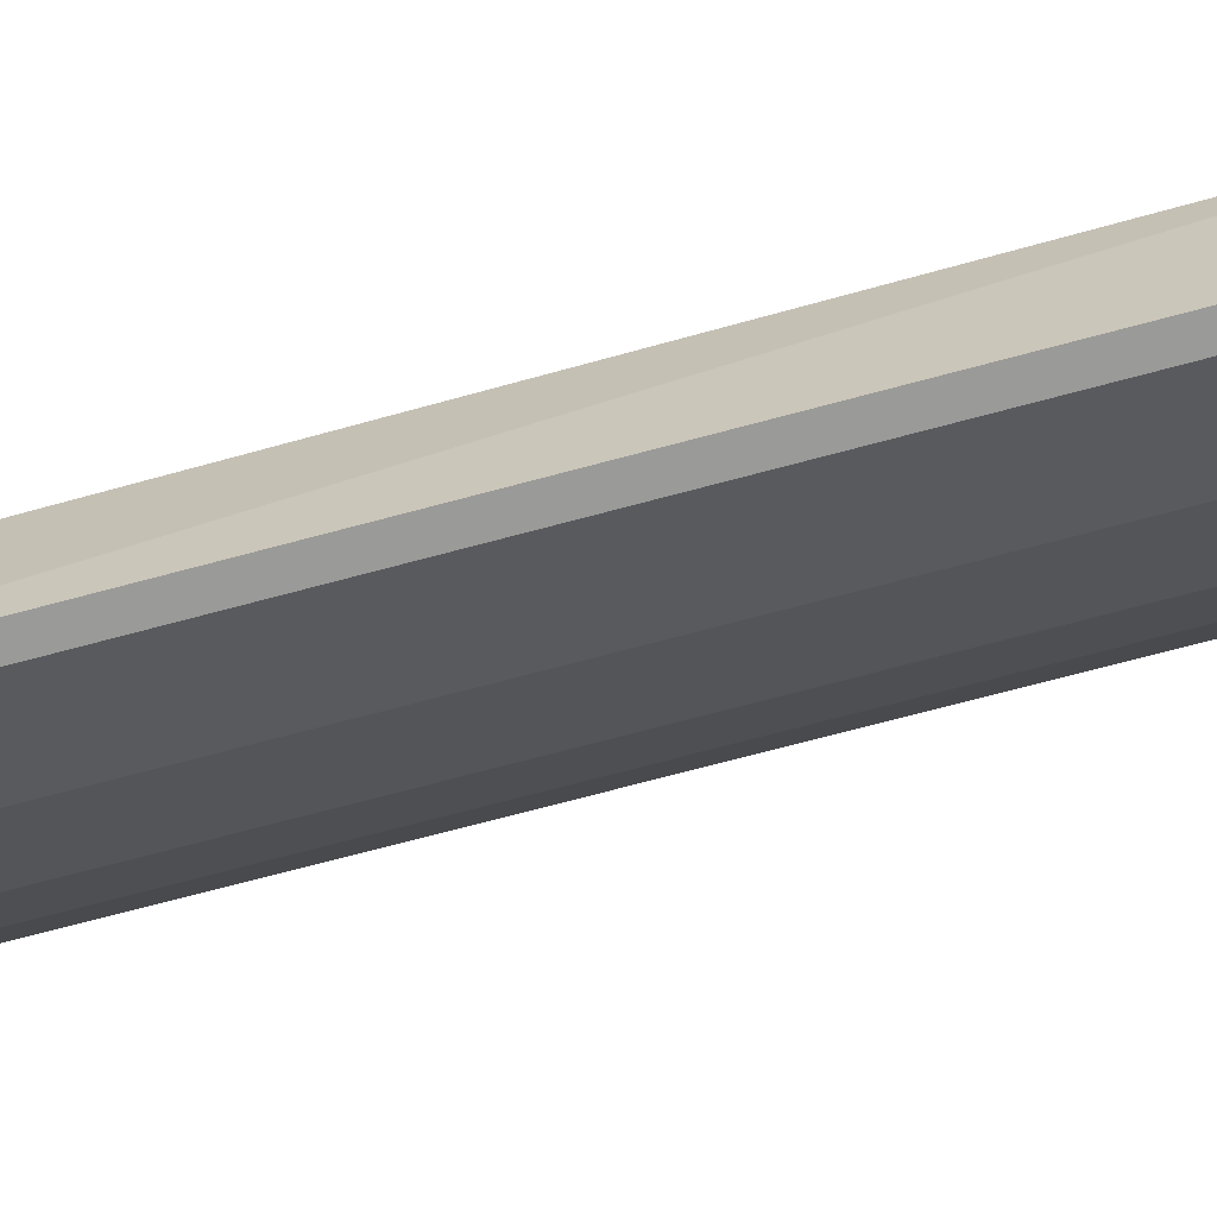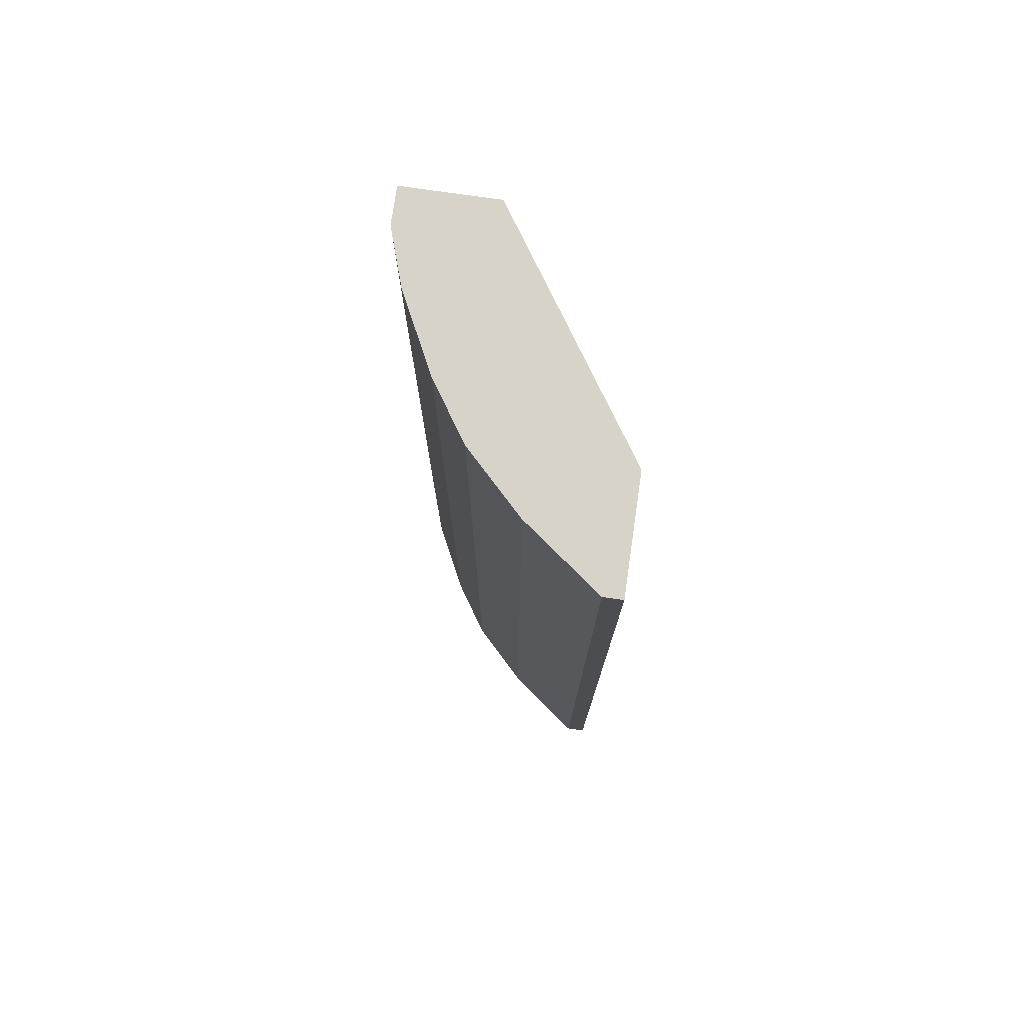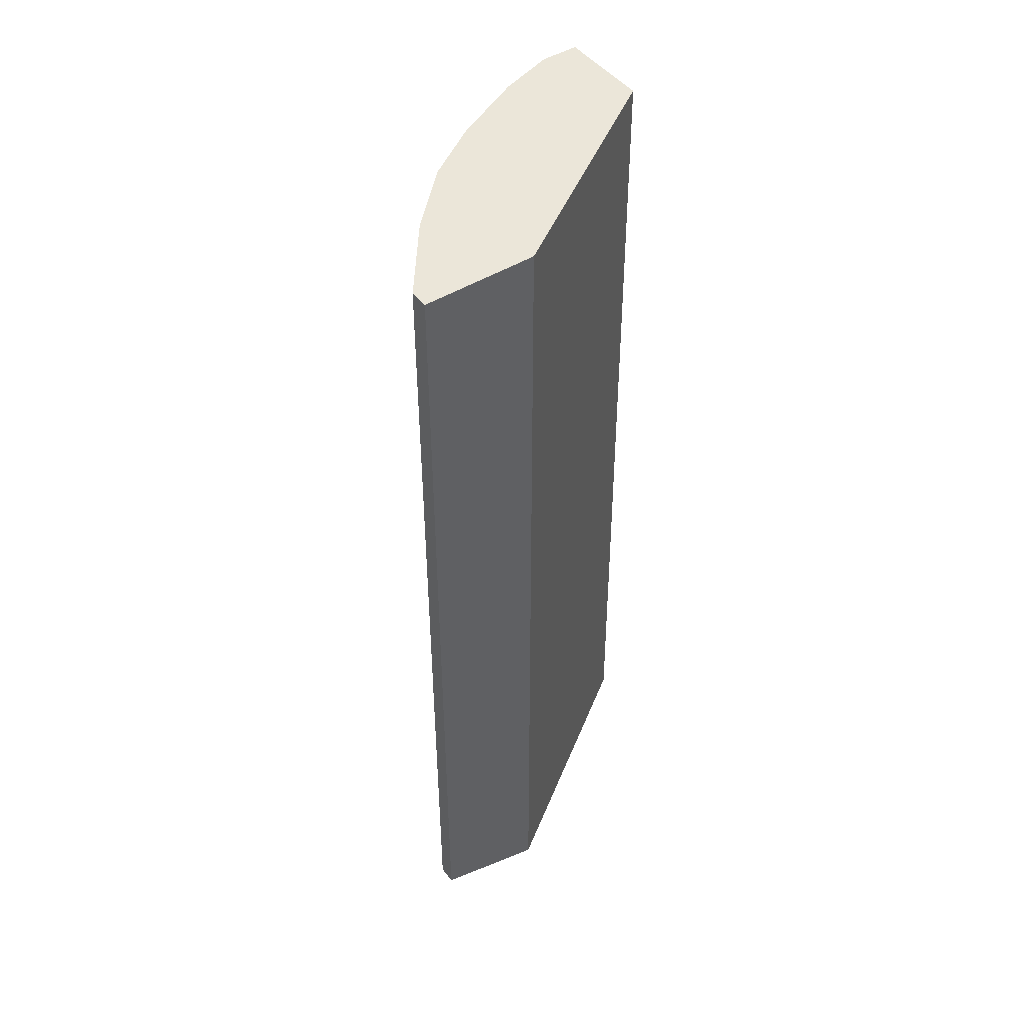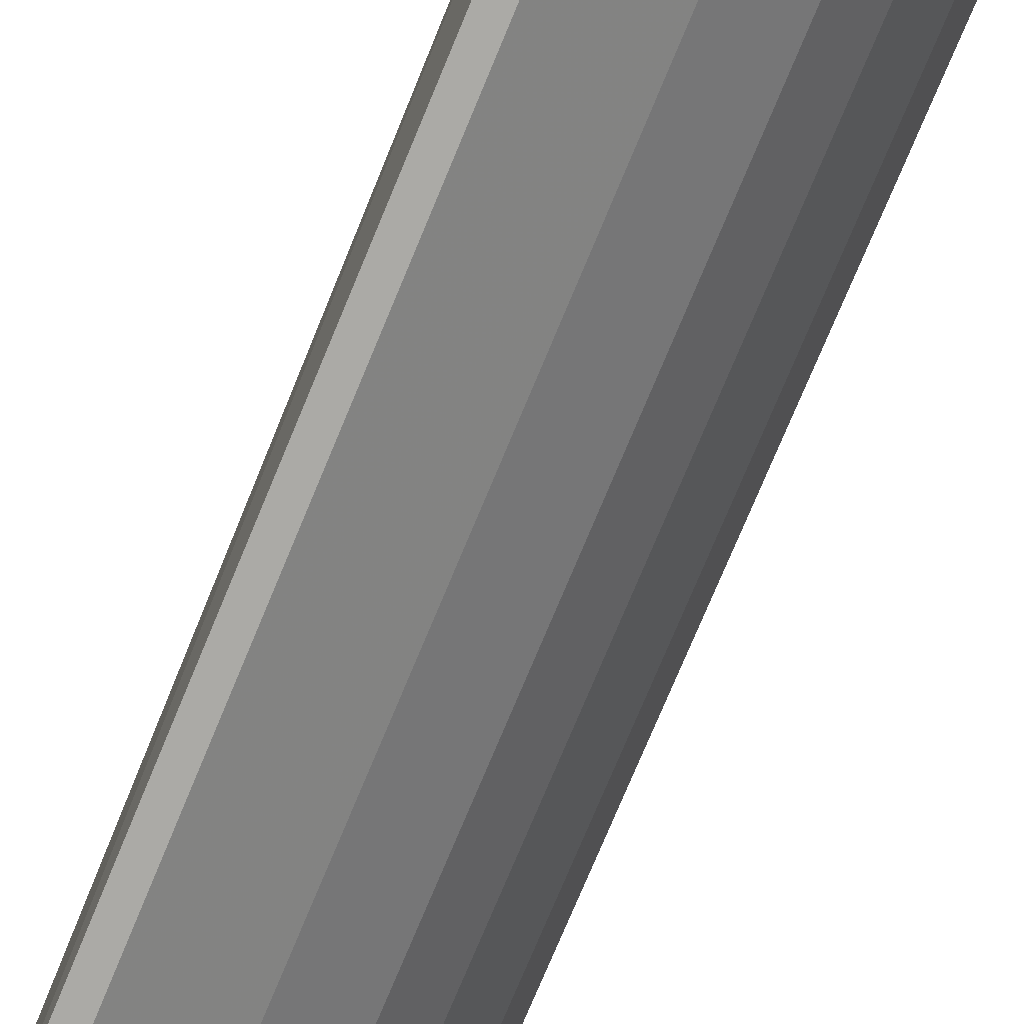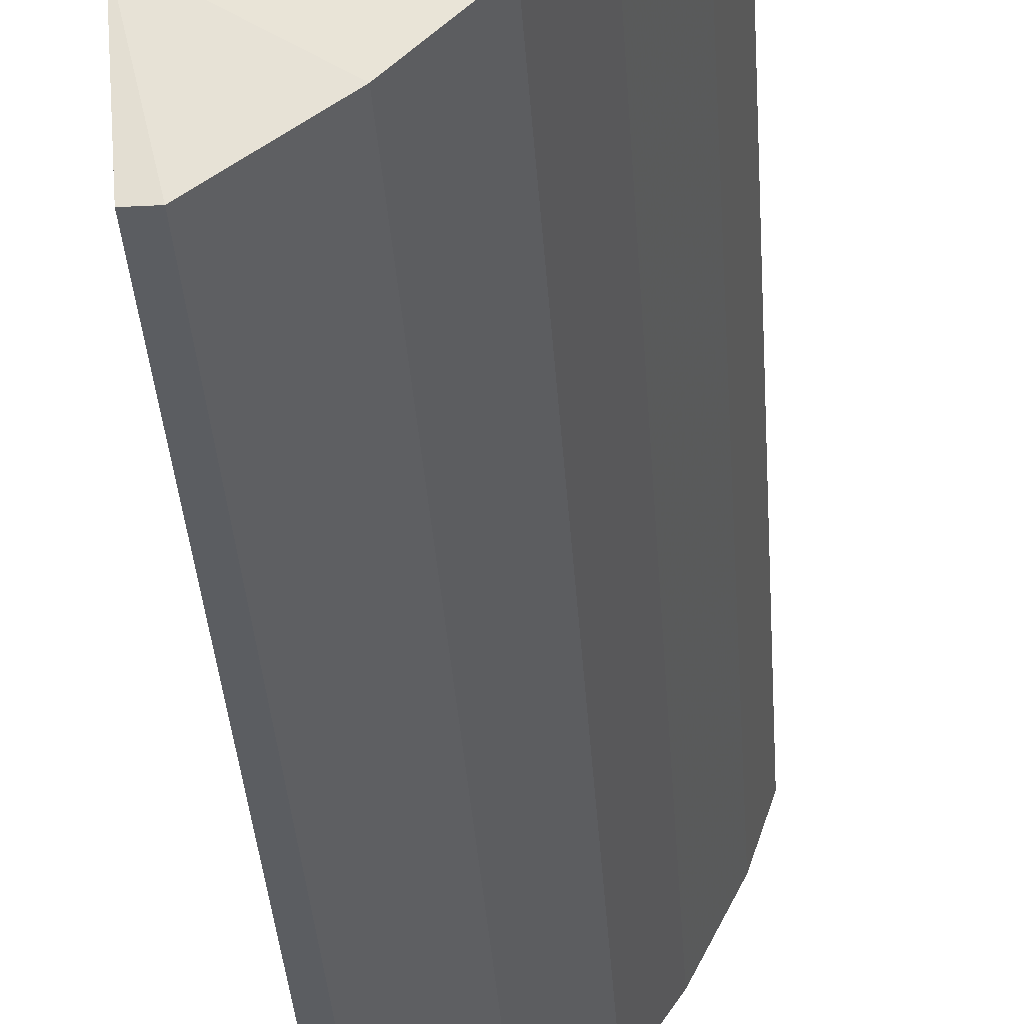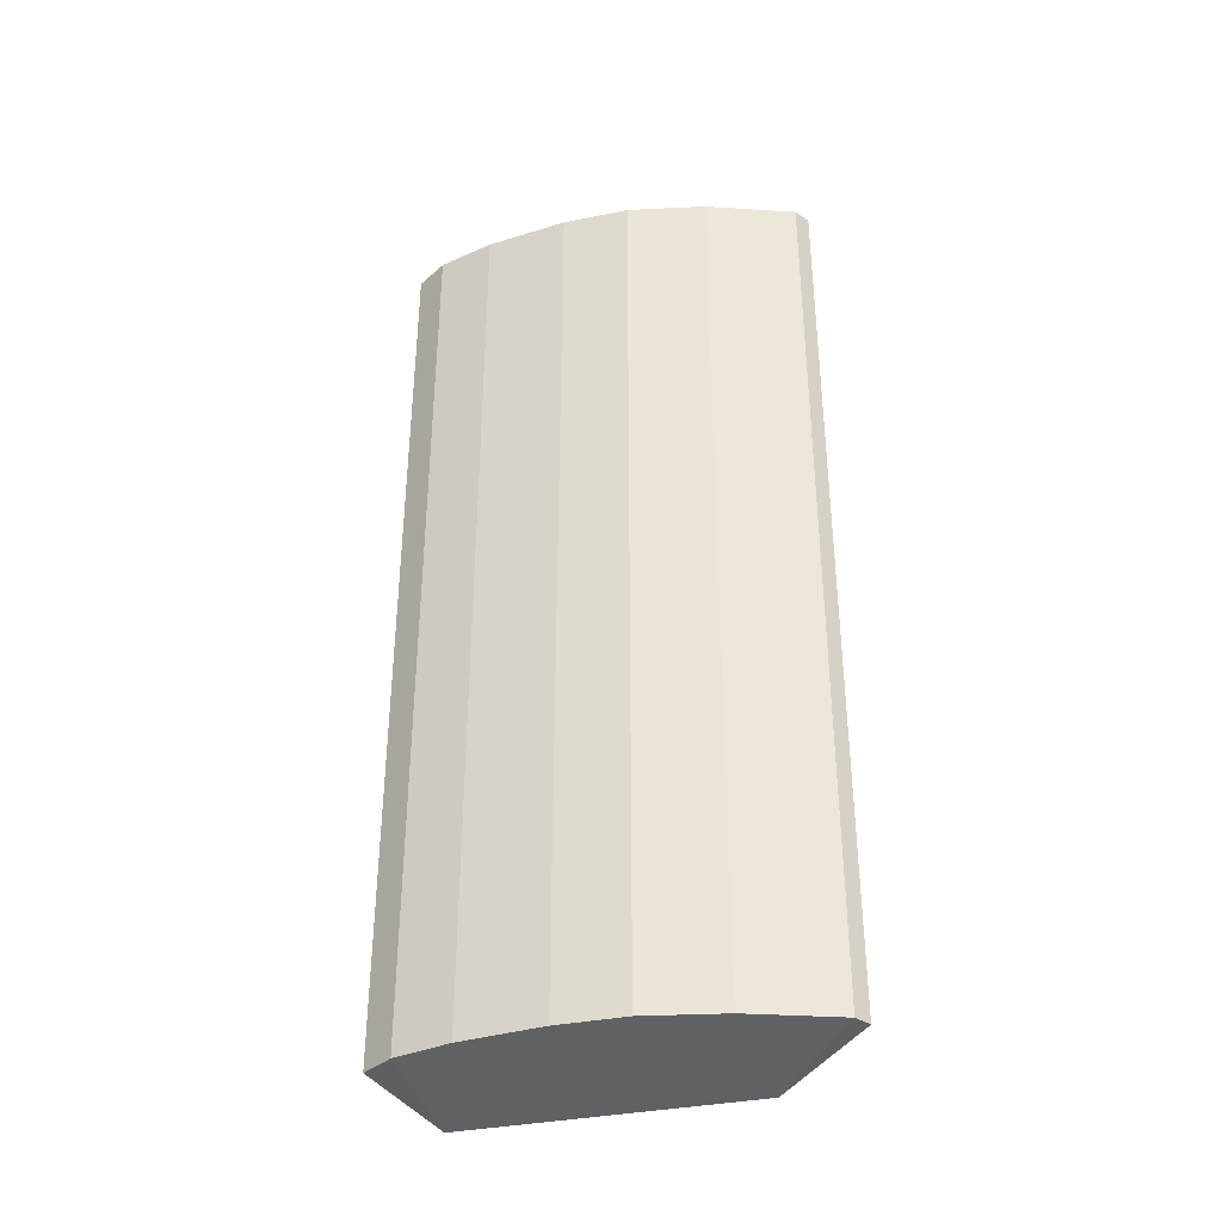
<metadata>
{"format":"obj","ext":"obj","renderer":"f3d","projection":"perspective","resolution":1024,"background":"white","views":[{"elev":-69.2,"azim":-74.8,"up":"+Z"},{"elev":76.2,"azim":-171.8,"up":"+Y"},{"elev":46.7,"azim":-125.2,"up":"+Y"},{"elev":-75.8,"azim":-22.6,"up":"+Z"},{"elev":-36.1,"azim":3.8,"up":"+Z"},{"elev":-36.2,"azim":138.5,"up":"+Y"}]}
</metadata>
<code>
v 0.135 -0.2306 -0.2003
v 0.2077 0.2679 -0.05499
v 0.1557 0.2679 -0.05499
v 0.07269 0.2679 -0.2419
v 0.1566 -0.2435 -0.05014
v 0.06918 -0.2435 -0.1812
v 0.2077 -0.2306 -0.07578
v 0.1765 0.2679 -0.1484
v 0.07269 0.2679 -0.1796
v 0.07269 -0.2306 -0.2419
v 0.1246 0.2679 -0.2107
v 0.1765 -0.2306 -0.1484
v 0.2077 -0.2306 -0.05499
v 0.1973 0.2679 -0.1069
v 0.08309 -0.2306 -0.2419
v 0.1557 0.2679 -0.1796
v 0.08309 0.2679 -0.2419
v 0.1973 -0.2306 -0.1069
v 0.1557 -0.2306 -0.1796
v 0.2077 0.2679 -0.07578
v 0.1246 -0.2306 -0.2107
f 15 11 21
f 3 2 4
f 2 3 5
f 5 3 6
f 4 2 8
f 3 4 9
f 6 3 9
f 4 6 9
f 6 4 10
f 4 8 11
f 5 6 12
f 2 5 13
f 7 2 13
f 5 7 13
f 8 2 14
f 12 8 14
f 10 4 15
f 6 10 15
f 11 8 16
f 1 11 16
f 8 12 16
f 4 11 17
f 15 4 17
f 11 15 17
f 7 5 18
f 5 12 18
f 14 7 18
f 12 14 18
f 6 1 19
f 12 6 19
f 1 16 19
f 16 12 19
f 2 7 20
f 14 2 20
f 7 14 20
f 1 6 21
f 11 1 21
f 6 15 21

</code>
